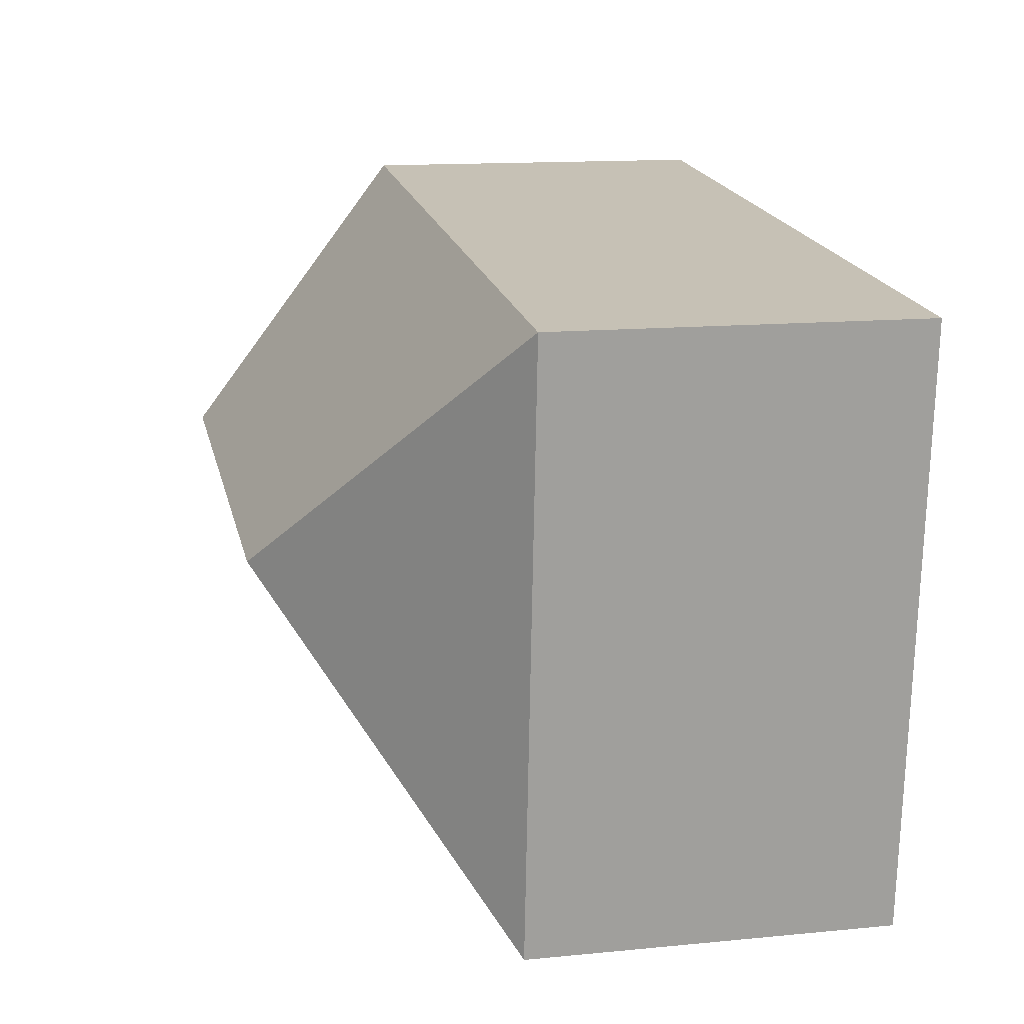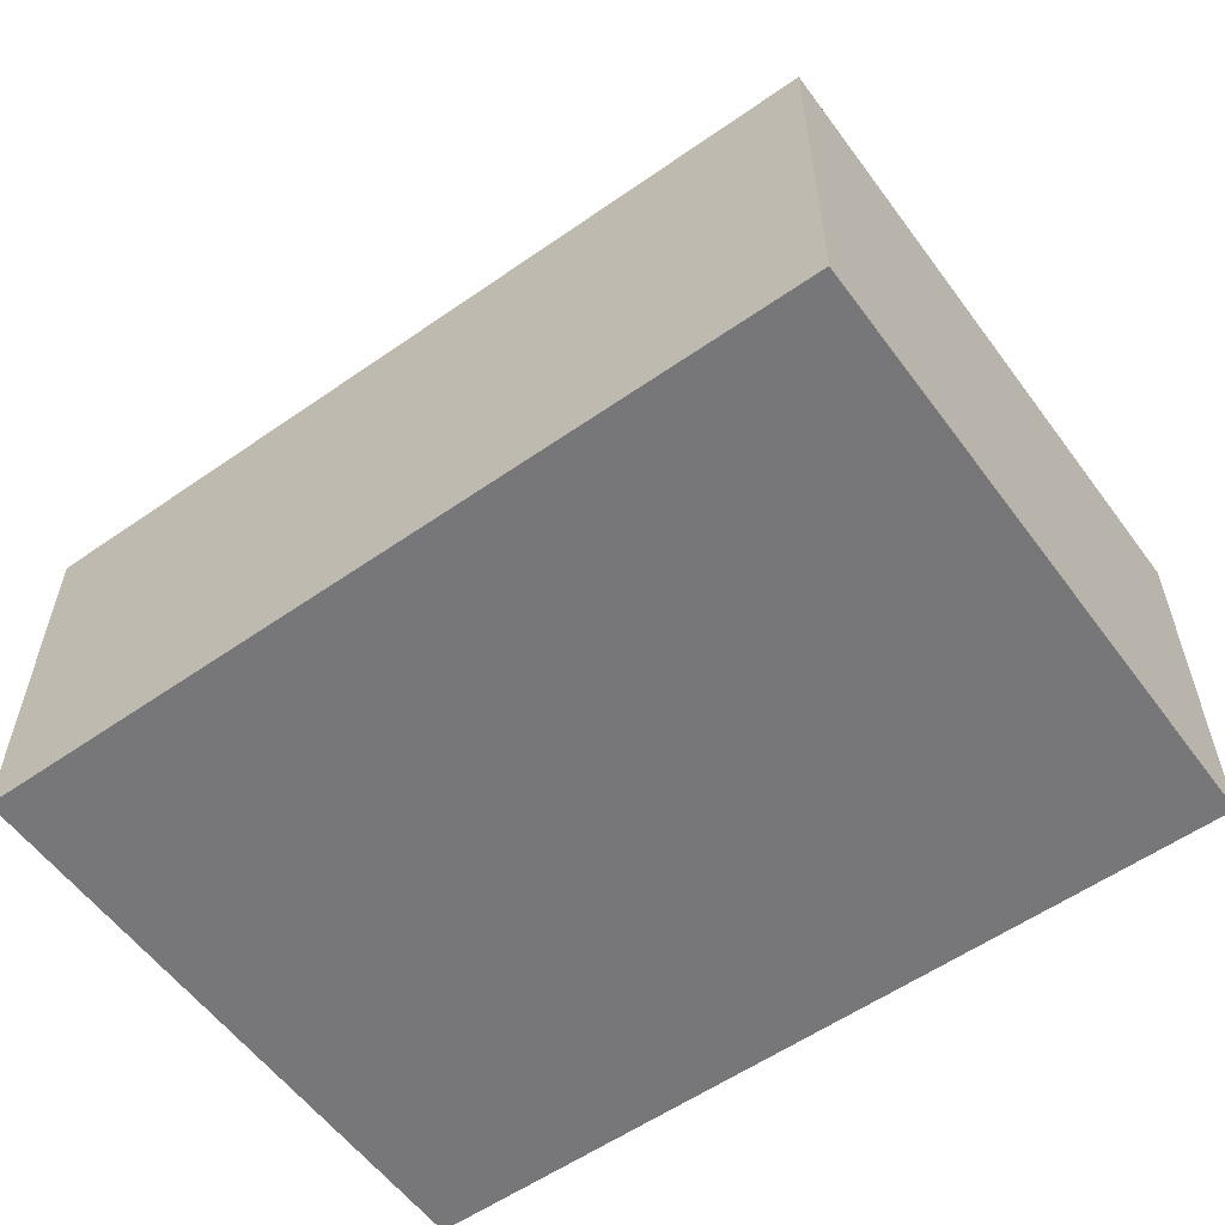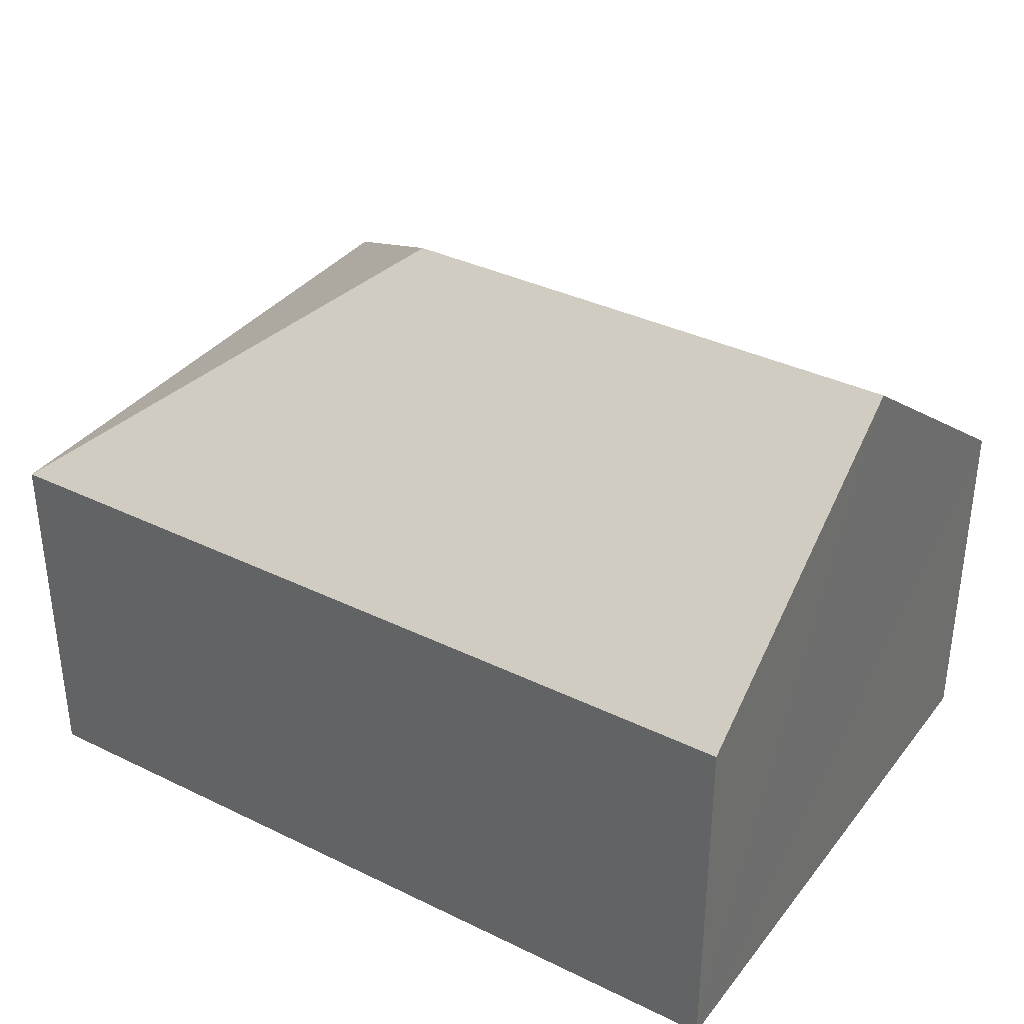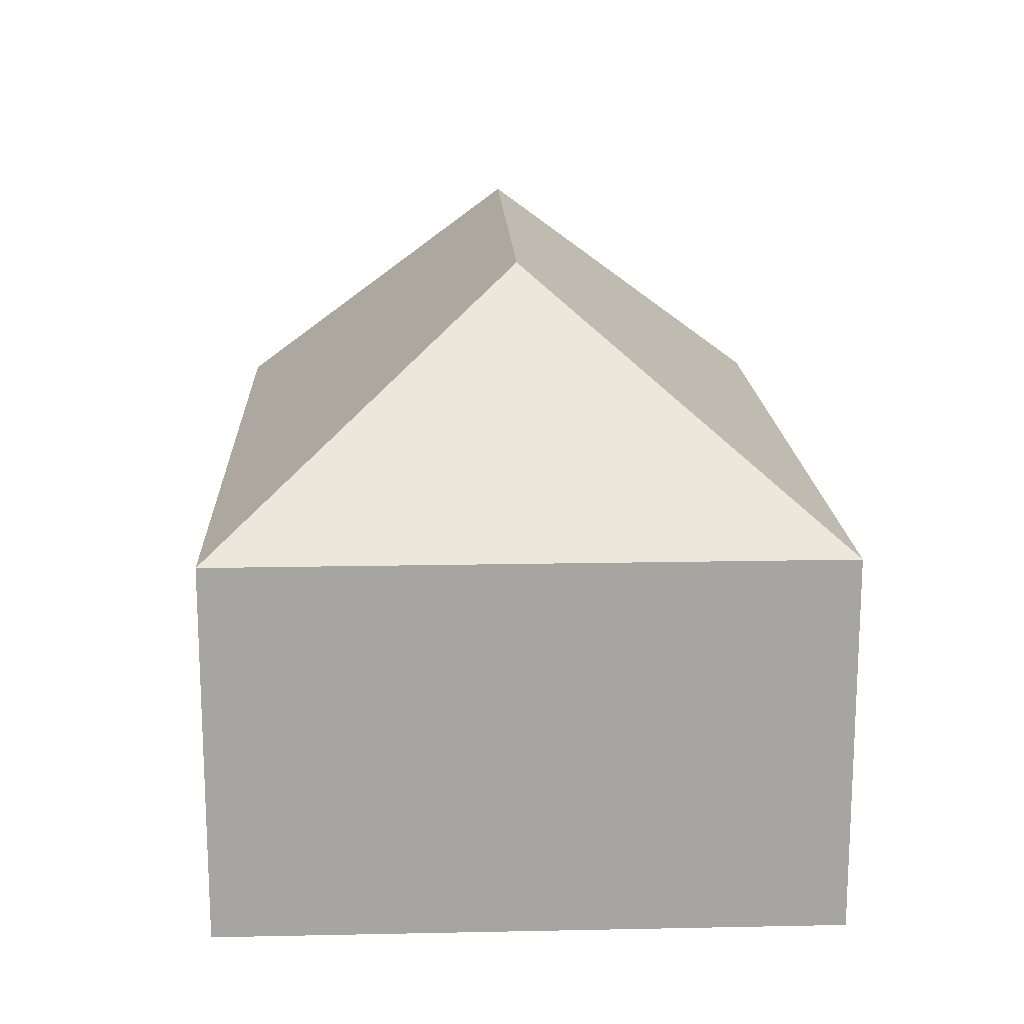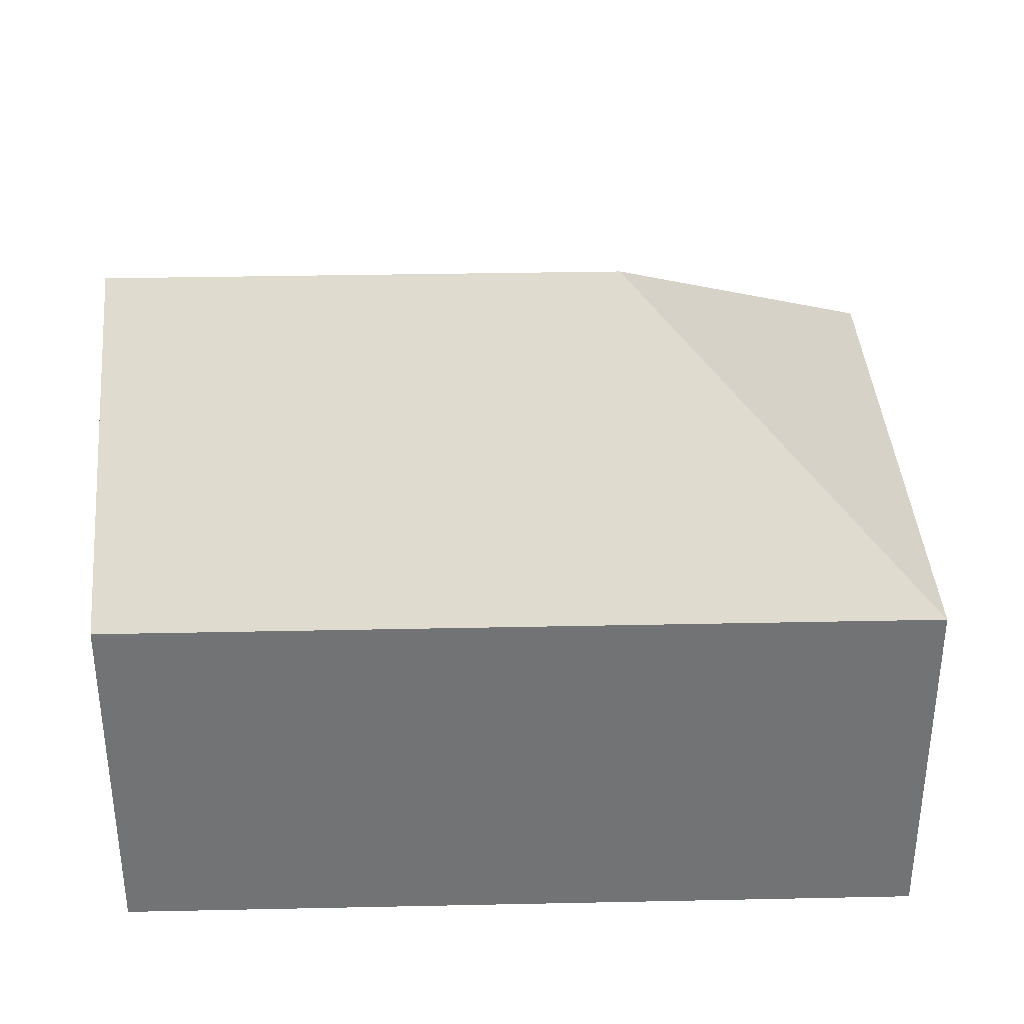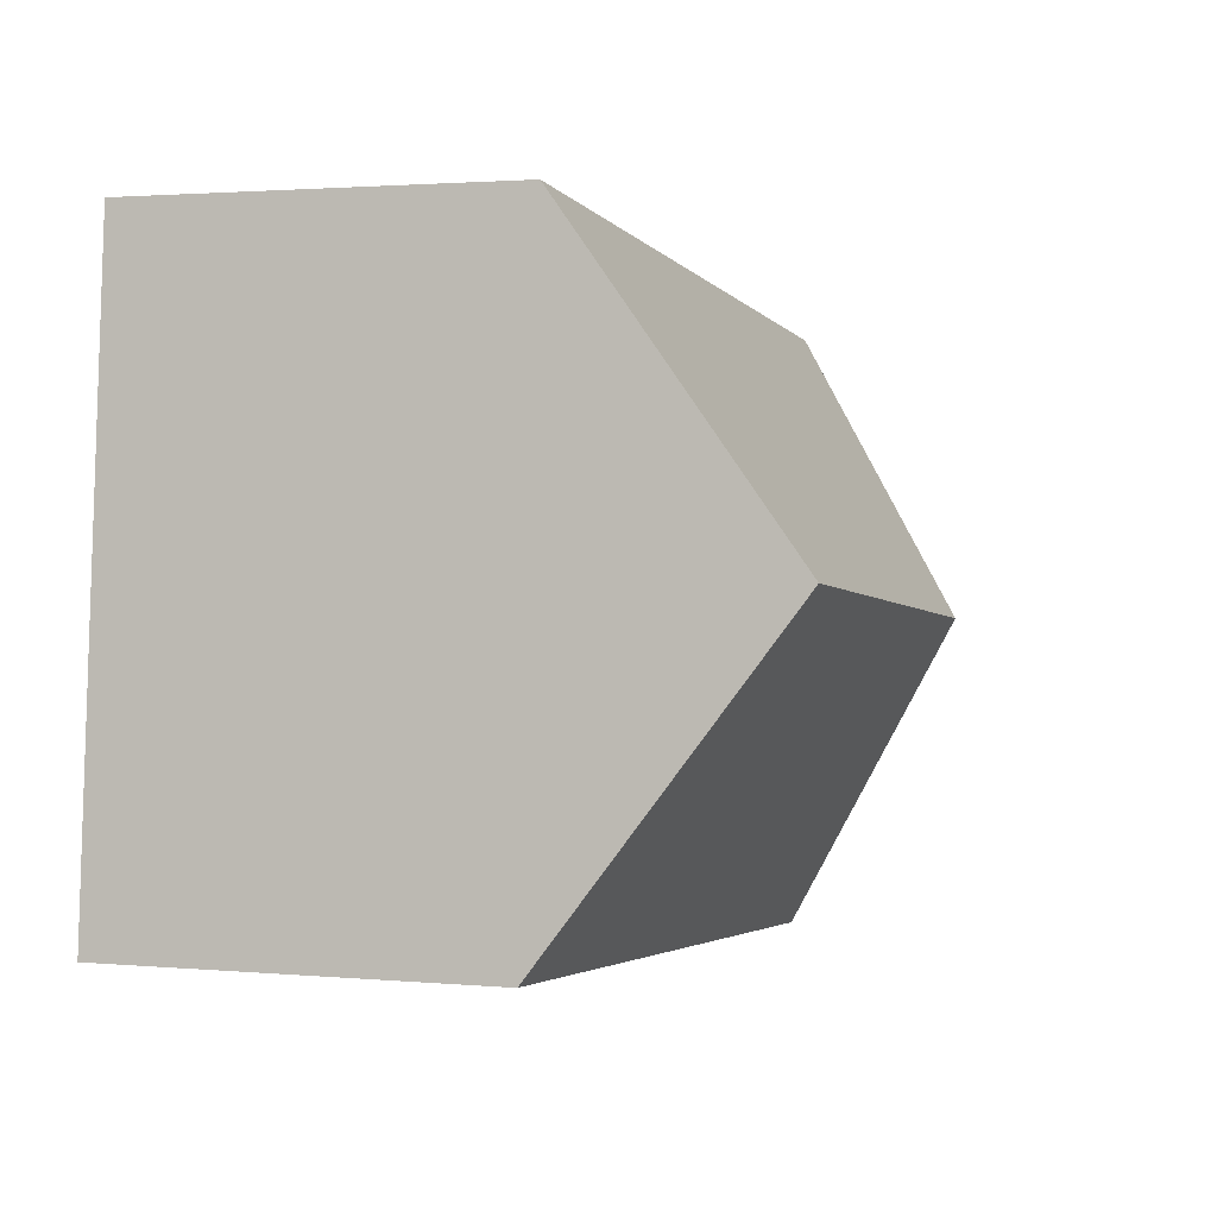
<metadata>
{"format":"obj","ext":"obj","renderer":"f3d","projection":"perspective","resolution":1024,"background":"white","views":[{"elev":13.8,"azim":-102.3,"up":"+Z"},{"elev":-57.2,"azim":-148.9,"up":"+Y"},{"elev":35.8,"azim":27.8,"up":"+Y"},{"elev":16.4,"azim":-97.3,"up":"+Y"},{"elev":34.3,"azim":173.5,"up":"+Y"},{"elev":2.0,"azim":108.2,"up":"+Z"}]}
</metadata>
<code>
v  19.02 7.995 -11.6
v  7.123 12.84 -6.003
v  18.46 12.84 -5.035
v  1.121 7.995 -13.13
v  17.89 7.996 1.527
v  0 7.995 4.896e-16
v  1.121 8.037e-16 -13.13
v  0 0 0
v  17.89 -9.35e-17 1.527
v  18.46 3.083e-16 -5.035
v  19.02 7.102e-16 -11.6
g defaultobject
f 1 2 3
f 2 1 4
f 2 5 3
f 5 2 6
f 2 4 6
f 7 6 4
f 6 7 8
f 6 9 5
f 9 6 8
f 9 3 5
f 3 9 1
f 1 9 10
f 1 10 11
f 11 4 1
f 4 11 7
f 11 8 7
f 8 11 9
f 9 11 10

</code>
